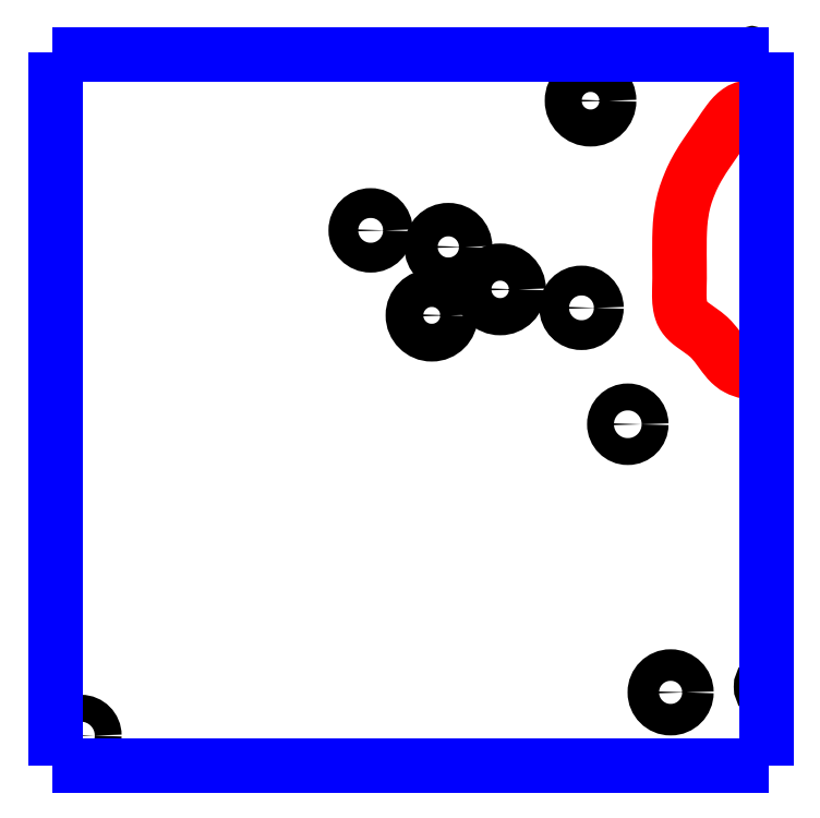
<metadata>
{"format":"dxf","ext":"dxf","renderer":"ezdxf+matplotlib","layout":"modelspace","background":"white","min_lineweight":24,"dpi":150}
</metadata>
<code>
0
SECTION
2
ENTITIES
0
CIRCLE
8
LAYER1
10
9.092
20
1.608
40
0.0186
0
CIRCLE
8
LAYER1
10
9.907
20
1.667
40
0.0218
0
CIRCLE
8
LAYER1
10
9.796
20
2.485
40
0.0256
0
CIRCLE
8
LAYER1
10
9.492
20
2.306
40
0.0206
0
CIRCLE
8
LAYER1
10
9.577
20
2.188
40
0.0261
0
CIRCLE
8
LAYER1
10
9.6
20
2.283
40
0.0231
0
CIRCLE
8
LAYER1
10
9.671
20
2.224
40
0.0257
0
CIRCLE
8
LAYER1
10
9.784
20
2.199
40
0.0206
0
CIRCLE
8
LAYER1
10
9.848
20
2.038
40
0.0186
0
ARC
8
LAYER1
10
10.05
20
1.675
40
0.013
50
100.5
51
-100.5
0
ARC
8
LAYER1
10
10.02
20
2.556
40
0.005
50
-136.3
51
-43.66
0
POLYLINE
8
LAYER10
66
     1
0
VERTEX
8
LAYER10
10
10.04
20
2.107
0
VERTEX
8
LAYER10
10
10.04
20
2.107
0
VERTEX
8
LAYER10
10
10.03
20
2.108
0
VERTEX
8
LAYER10
10
10.03
20
2.108
0
VERTEX
8
LAYER10
10
10.03
20
2.108
0
VERTEX
8
LAYER10
10
10.02
20
2.109
0
VERTEX
8
LAYER10
10
10.02
20
2.11
0
VERTEX
8
LAYER10
10
10.01
20
2.11
0
VERTEX
8
LAYER10
10
10.01
20
2.111
0
VERTEX
8
LAYER10
10
10.01
20
2.112
0
VERTEX
8
LAYER10
10
10
20
2.114
0
VERTEX
8
LAYER10
10
9.999
20
2.115
0
VERTEX
8
LAYER10
10
9.996
20
2.117
0
VERTEX
8
LAYER10
10
9.993
20
2.12
0
VERTEX
8
LAYER10
10
9.989
20
2.123
0
VERTEX
8
LAYER10
10
9.986
20
2.126
0
VERTEX
8
LAYER10
10
9.984
20
2.129
0
VERTEX
8
LAYER10
10
9.981
20
2.133
0
VERTEX
8
LAYER10
10
9.978
20
2.136
0
VERTEX
8
LAYER10
10
9.975
20
2.14
0
VERTEX
8
LAYER10
10
9.973
20
2.144
0
VERTEX
8
LAYER10
10
9.97
20
2.148
0
VERTEX
8
LAYER10
10
9.967
20
2.151
0
VERTEX
8
LAYER10
10
9.964
20
2.155
0
VERTEX
8
LAYER10
10
9.96
20
2.158
0
VERTEX
8
LAYER10
10
9.957
20
2.161
0
VERTEX
8
LAYER10
10
9.954
20
2.163
0
VERTEX
8
LAYER10
10
9.951
20
2.166
0
VERTEX
8
LAYER10
10
9.947
20
2.168
0
VERTEX
8
LAYER10
10
9.944
20
2.171
0
VERTEX
8
LAYER10
10
9.941
20
2.173
0
VERTEX
8
LAYER10
10
9.937
20
2.175
0
VERTEX
8
LAYER10
10
9.934
20
2.178
0
VERTEX
8
LAYER10
10
9.931
20
2.18
0
VERTEX
8
LAYER10
10
9.929
20
2.183
0
VERTEX
8
LAYER10
10
9.927
20
2.186
0
VERTEX
8
LAYER10
10
9.925
20
2.189
0
VERTEX
8
LAYER10
10
9.923
20
2.192
0
VERTEX
8
LAYER10
10
9.922
20
2.195
0
VERTEX
8
LAYER10
10
9.921
20
2.198
0
VERTEX
8
LAYER10
10
9.92
20
2.201
0
VERTEX
8
LAYER10
10
9.92
20
2.204
0
VERTEX
8
LAYER10
10
9.919
20
2.208
0
VERTEX
8
LAYER10
10
9.919
20
2.211
0
VERTEX
8
LAYER10
10
9.919
20
2.215
0
VERTEX
8
LAYER10
10
9.919
20
2.219
0
VERTEX
8
LAYER10
10
9.919
20
2.222
0
VERTEX
8
LAYER10
10
9.919
20
2.226
0
VERTEX
8
LAYER10
10
9.919
20
2.23
0
VERTEX
8
LAYER10
10
9.919
20
2.235
0
VERTEX
8
LAYER10
10
9.919
20
2.239
0
VERTEX
8
LAYER10
10
9.919
20
2.244
0
VERTEX
8
LAYER10
10
9.919
20
2.249
0
VERTEX
8
LAYER10
10
9.919
20
2.254
0
VERTEX
8
LAYER10
10
9.919
20
2.258
0
VERTEX
8
LAYER10
10
9.919
20
2.263
0
VERTEX
8
LAYER10
10
9.919
20
2.267
0
VERTEX
8
LAYER10
10
9.919
20
2.272
0
VERTEX
8
LAYER10
10
9.919
20
2.277
0
VERTEX
8
LAYER10
10
9.919
20
2.281
0
VERTEX
8
LAYER10
10
9.919
20
2.286
0
VERTEX
8
LAYER10
10
9.919
20
2.291
0
VERTEX
8
LAYER10
10
9.919
20
2.295
0
VERTEX
8
LAYER10
10
9.919
20
2.3
0
VERTEX
8
LAYER10
10
9.92
20
2.305
0
VERTEX
8
LAYER10
10
9.92
20
2.309
0
VERTEX
8
LAYER10
10
9.92
20
2.314
0
VERTEX
8
LAYER10
10
9.921
20
2.319
0
VERTEX
8
LAYER10
10
9.921
20
2.323
0
VERTEX
8
LAYER10
10
9.922
20
2.328
0
VERTEX
8
LAYER10
10
9.922
20
2.333
0
VERTEX
8
LAYER10
10
9.923
20
2.337
0
VERTEX
8
LAYER10
10
9.924
20
2.342
0
VERTEX
8
LAYER10
10
9.925
20
2.347
0
VERTEX
8
LAYER10
10
9.927
20
2.351
0
VERTEX
8
LAYER10
10
9.928
20
2.356
0
VERTEX
8
LAYER10
10
9.93
20
2.36
0
VERTEX
8
LAYER10
10
9.931
20
2.364
0
VERTEX
8
LAYER10
10
9.933
20
2.369
0
VERTEX
8
LAYER10
10
9.935
20
2.373
0
VERTEX
8
LAYER10
10
9.936
20
2.377
0
VERTEX
8
LAYER10
10
9.938
20
2.381
0
VERTEX
8
LAYER10
10
9.94
20
2.385
0
VERTEX
8
LAYER10
10
9.943
20
2.389
0
VERTEX
8
LAYER10
10
9.945
20
2.393
0
VERTEX
8
LAYER10
10
9.947
20
2.397
0
VERTEX
8
LAYER10
10
9.949
20
2.401
0
VERTEX
8
LAYER10
10
9.952
20
2.405
0
VERTEX
8
LAYER10
10
9.954
20
2.408
0
VERTEX
8
LAYER10
10
9.957
20
2.412
0
VERTEX
8
LAYER10
10
9.959
20
2.416
0
VERTEX
8
LAYER10
10
9.962
20
2.419
0
VERTEX
8
LAYER10
10
9.964
20
2.423
0
VERTEX
8
LAYER10
10
9.967
20
2.427
0
VERTEX
8
LAYER10
10
9.97
20
2.431
0
VERTEX
8
LAYER10
10
9.973
20
2.435
0
VERTEX
8
LAYER10
10
9.975
20
2.439
0
VERTEX
8
LAYER10
10
9.978
20
2.444
0
VERTEX
8
LAYER10
10
9.981
20
2.448
0
VERTEX
8
LAYER10
10
9.984
20
2.452
0
VERTEX
8
LAYER10
10
9.987
20
2.457
0
VERTEX
8
LAYER10
10
9.99
20
2.461
0
VERTEX
8
LAYER10
10
9.994
20
2.464
0
VERTEX
8
LAYER10
10
9.997
20
2.467
0
VERTEX
8
LAYER10
10
10
20
2.47
0
VERTEX
8
LAYER10
10
10
20
2.473
0
VERTEX
8
LAYER10
10
10.01
20
2.474
0
VERTEX
8
LAYER10
10
10.01
20
2.475
0
VERTEX
8
LAYER10
10
10.02
20
2.475
0
VERTEX
8
LAYER10
10
10.02
20
2.475
0
VERTEX
8
LAYER10
10
10.02
20
2.474
0
VERTEX
8
LAYER10
10
10.02
20
2.474
0
VERTEX
8
LAYER10
10
10.02
20
2.473
0
VERTEX
8
LAYER10
10
10.03
20
2.472
0
VERTEX
8
LAYER10
10
10.03
20
2.472
0
VERTEX
8
LAYER10
10
10.03
20
2.471
0
VERTEX
8
LAYER10
10
10.03
20
2.47
0
VERTEX
8
LAYER10
10
10.04
20
2.47
0
VERTEX
8
LAYER10
10
10.04
20
2.47
0
VERTEX
8
LAYER10
10
10.04
20
2.47
0
VERTEX
8
LAYER10
10
10.04
20
2.47
0
VERTEX
8
LAYER10
10
10.04
20
2.47
0
VERTEX
8
LAYER10
10
10.04
20
2.47
0
VERTEX
8
LAYER10
10
10.04
20
2.47
0
VERTEX
8
LAYER10
10
10.04
20
2.47
0
VERTEX
8
LAYER10
10
10.04
20
2.47
0
VERTEX
8
LAYER10
10
10.04
20
2.47
0
VERTEX
8
LAYER10
10
10.04
20
2.47
0
VERTEX
8
LAYER10
10
10.04
20
2.47
0
VERTEX
8
LAYER10
10
10.04
20
2.47
0
VERTEX
8
LAYER10
10
10.04
20
2.47
0
VERTEX
8
LAYER10
10
10.04
20
2.47
0
VERTEX
8
LAYER10
10
10.04
20
2.47
0
SEQEND
8
LAYER10
0
POLYLINE
8
LAYER12
66
     1
0
VERTEX
8
LAYER12
10
9.056
20
2.549
0
VERTEX
8
LAYER12
10
9.056
20
2.549
0
SEQEND
8
LAYER12
0
POLYLINE
8
LAYER12
66
     1
0
VERTEX
8
LAYER12
10
9.056
20
2.549
0
VERTEX
8
LAYER12
10
9.056
20
2.551
0
SEQEND
8
LAYER12
0
POLYLINE
8
LAYER12
66
     1
0
VERTEX
8
LAYER12
10
9.056
20
2.549
0
VERTEX
8
LAYER12
10
9.056
20
2.549
0
SEQEND
8
LAYER12
0
POLYLINE
8
LAYER12
66
     1
0
VERTEX
8
LAYER12
10
9.056
20
2.549
0
VERTEX
8
LAYER12
10
9.056
20
2.549
0
SEQEND
8
LAYER12
0
POLYLINE
8
LAYER12
66
     1
0
VERTEX
8
LAYER12
10
9.056
20
2.549
0
VERTEX
8
LAYER12
10
9.056
20
2.549
0
SEQEND
8
LAYER12
0
POLYLINE
8
LAYER12
66
     1
0
VERTEX
8
LAYER12
10
9.056
20
2.549
0
VERTEX
8
LAYER12
10
9.056
20
2.549
0
SEQEND
8
LAYER12
0
POLYLINE
8
LAYER12
66
     1
0
VERTEX
8
LAYER12
10
9.056
20
2.549
0
VERTEX
8
LAYER12
10
9.056
20
2.549
0
SEQEND
8
LAYER12
0
POLYLINE
8
LAYER12
66
     1
0
VERTEX
8
LAYER12
10
9.056
20
1.567
0
VERTEX
8
LAYER12
10
9.056
20
2.548
0
SEQEND
8
LAYER12
0
POLYLINE
8
LAYER12
66
     1
0
VERTEX
8
LAYER12
10
9.056
20
2.548
0
VERTEX
8
LAYER12
10
9.056
20
2.549
0
SEQEND
8
LAYER12
0
POLYLINE
8
LAYER12
66
     1
0
VERTEX
8
LAYER12
10
9.056
20
2.549
0
VERTEX
8
LAYER12
10
9.056
20
2.549
0
SEQEND
8
LAYER12
0
POLYLINE
8
LAYER12
66
     1
0
VERTEX
8
LAYER12
10
9.06
20
1.566
0
VERTEX
8
LAYER12
10
9.056
20
1.566
0
SEQEND
8
LAYER12
0
POLYLINE
8
LAYER12
66
     1
0
VERTEX
8
LAYER12
10
9.056
20
2.549
0
VERTEX
8
LAYER12
10
9.06
20
2.549
0
SEQEND
8
LAYER12
0
POLYLINE
8
LAYER12
66
     1
0
VERTEX
8
LAYER12
10
9.056
20
1.567
0
VERTEX
8
LAYER12
10
9.056
20
1.566
0
SEQEND
8
LAYER12
0
POLYLINE
8
LAYER12
66
     1
0
VERTEX
8
LAYER12
10
9.056
20
1.566
0
VERTEX
8
LAYER12
10
9.056
20
1.566
0
SEQEND
8
LAYER12
0
POLYLINE
8
LAYER12
66
     1
0
VERTEX
8
LAYER12
10
9.056
20
1.566
0
VERTEX
8
LAYER12
10
9.056
20
1.566
0
SEQEND
8
LAYER12
0
POLYLINE
8
LAYER12
66
     1
0
VERTEX
8
LAYER12
10
9.056
20
1.566
0
VERTEX
8
LAYER12
10
9.056
20
1.567
0
SEQEND
8
LAYER12
0
POLYLINE
8
LAYER12
66
     1
0
VERTEX
8
LAYER12
10
9.056
20
1.566
0
VERTEX
8
LAYER12
10
9.056
20
1.567
0
SEQEND
8
LAYER12
0
POLYLINE
8
LAYER12
66
     1
0
VERTEX
8
LAYER12
10
9.056
20
1.566
0
VERTEX
8
LAYER12
10
9.052
20
1.566
0
SEQEND
8
LAYER12
0
POLYLINE
8
LAYER12
66
     1
0
VERTEX
8
LAYER12
10
9.056
20
2.551
0
VERTEX
8
LAYER12
10
9.056
20
2.552
0
SEQEND
8
LAYER12
0
POLYLINE
8
LAYER12
66
     1
0
VERTEX
8
LAYER12
10
9.056
20
2.552
0
VERTEX
8
LAYER12
10
9.056
20
2.552
0
SEQEND
8
LAYER12
0
POLYLINE
8
LAYER12
66
     1
0
VERTEX
8
LAYER12
10
9.056
20
2.552
0
VERTEX
8
LAYER12
10
9.056
20
2.552
0
SEQEND
8
LAYER12
0
POLYLINE
8
LAYER12
66
     1
0
VERTEX
8
LAYER12
10
9.052
20
2.549
0
VERTEX
8
LAYER12
10
9.056
20
2.549
0
SEQEND
8
LAYER12
0
POLYLINE
8
LAYER12
66
     1
0
VERTEX
8
LAYER12
10
10.04
20
1.566
0
VERTEX
8
LAYER12
10
9.06
20
1.566
0
SEQEND
8
LAYER12
0
POLYLINE
8
LAYER12
66
     1
0
VERTEX
8
LAYER12
10
9.06
20
2.549
0
VERTEX
8
LAYER12
10
10.04
20
2.549
0
SEQEND
8
LAYER12
0
POLYLINE
8
LAYER12
66
     1
0
VERTEX
8
LAYER12
10
10.04
20
2.552
0
VERTEX
8
LAYER12
10
10.04
20
2.548
0
SEQEND
8
LAYER12
0
POLYLINE
8
LAYER12
66
     1
0
VERTEX
8
LAYER12
10
10.04
20
2.548
0
VERTEX
8
LAYER12
10
10.04
20
1.566
0
SEQEND
8
LAYER12
0
ENDSEC
0
EOF

</code>
